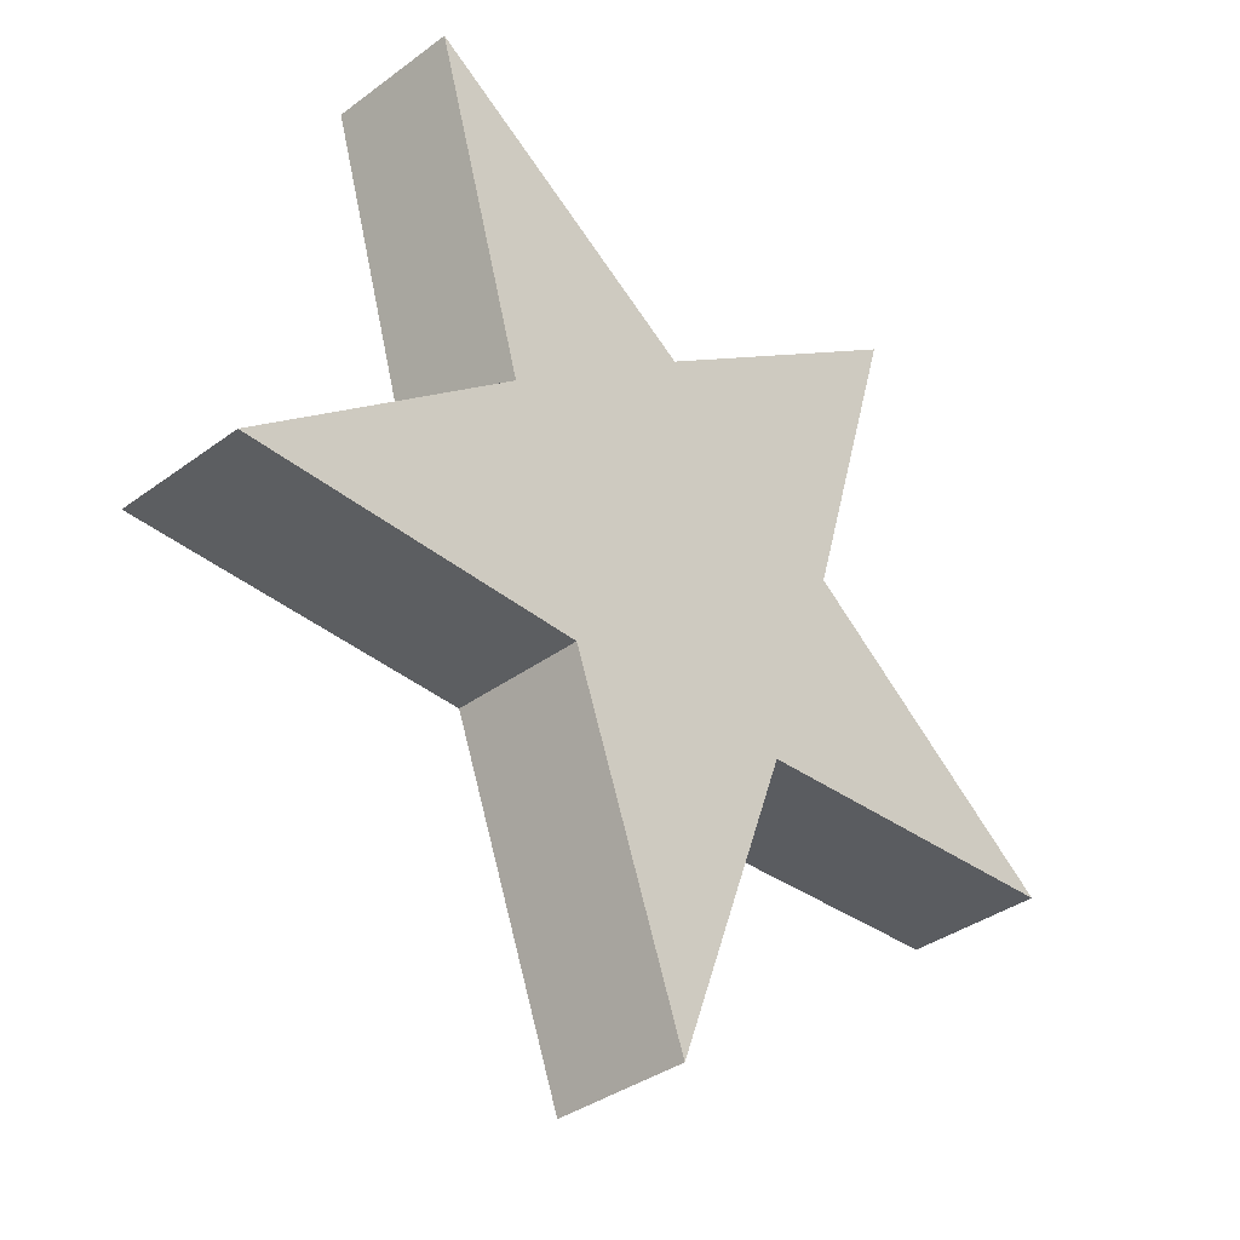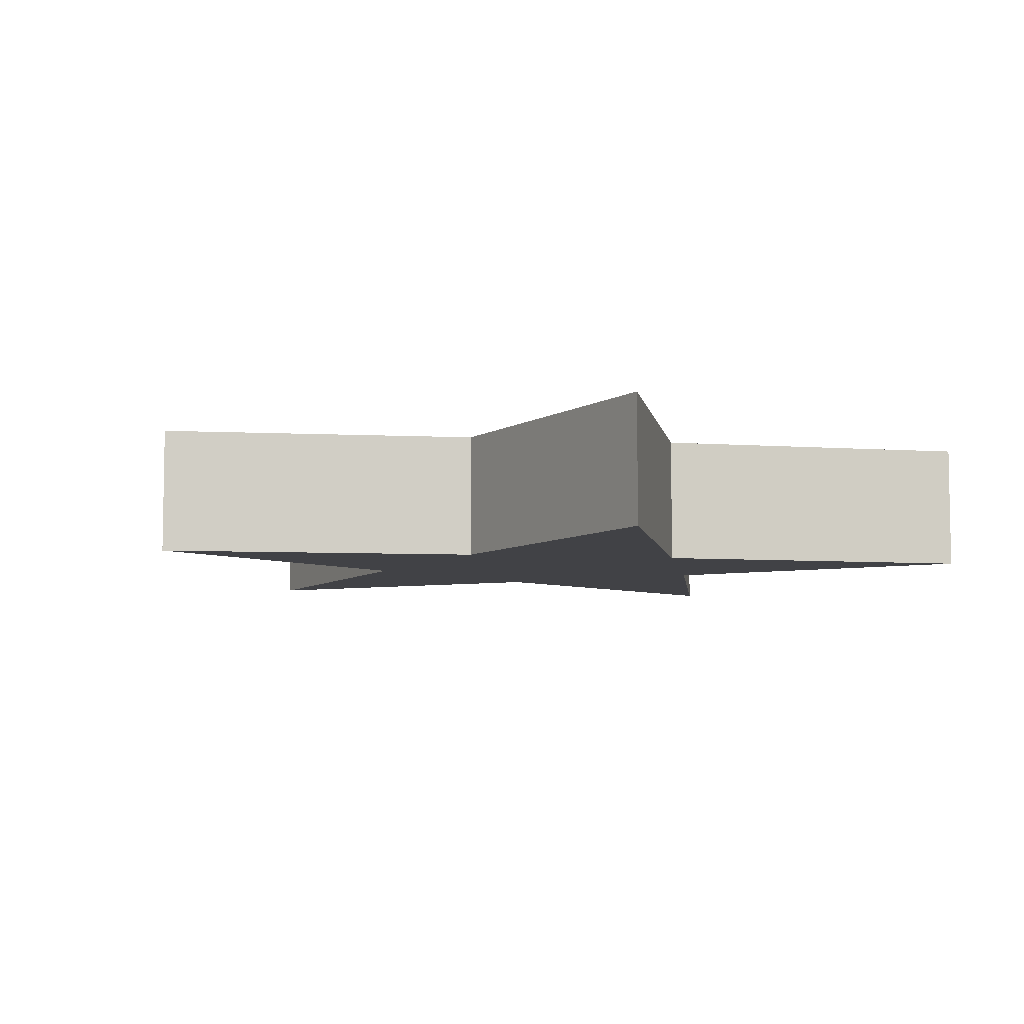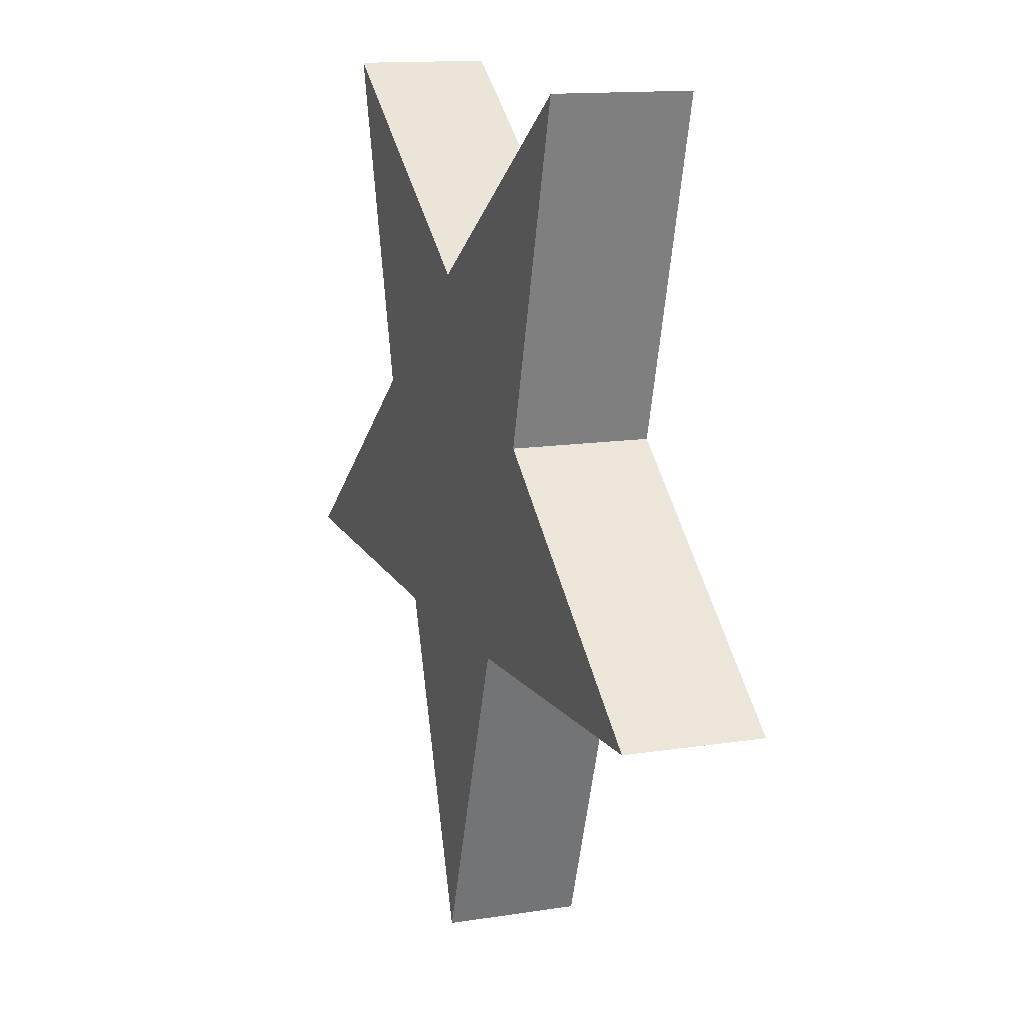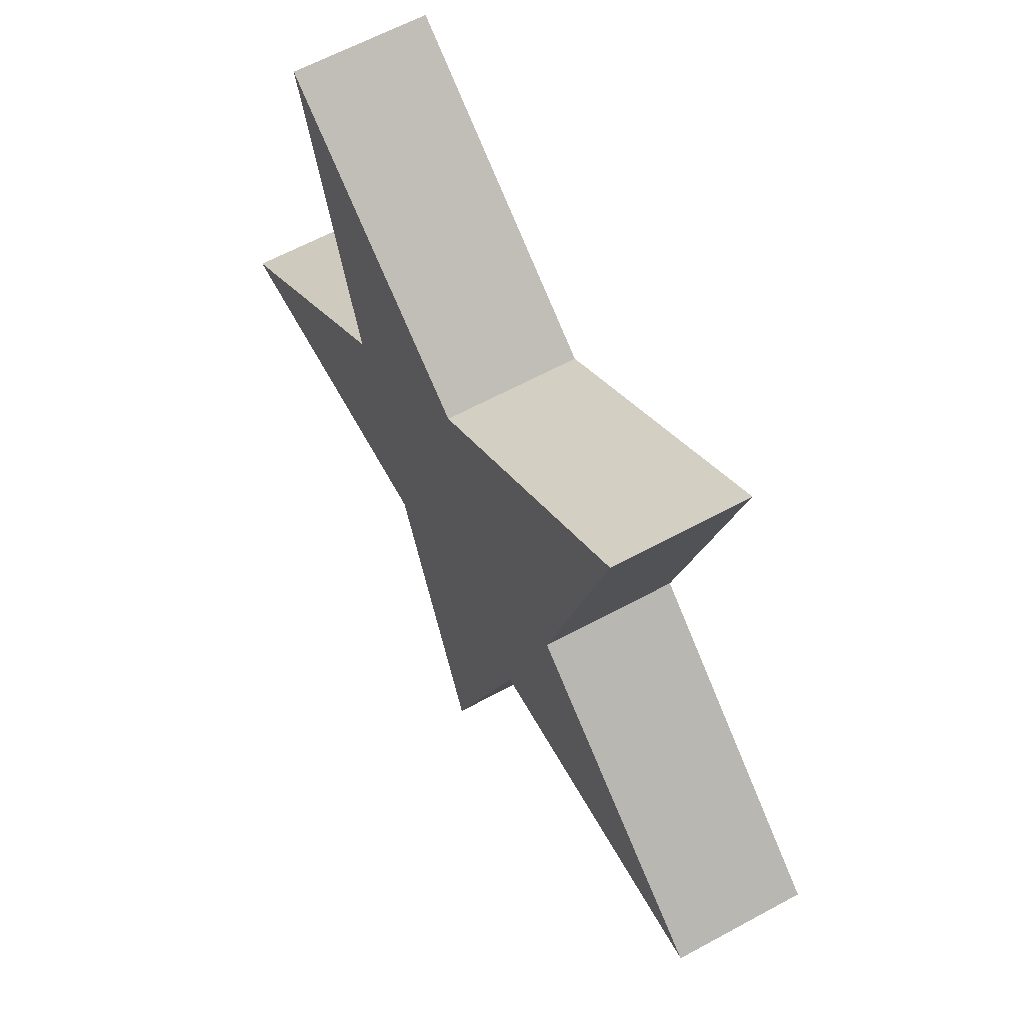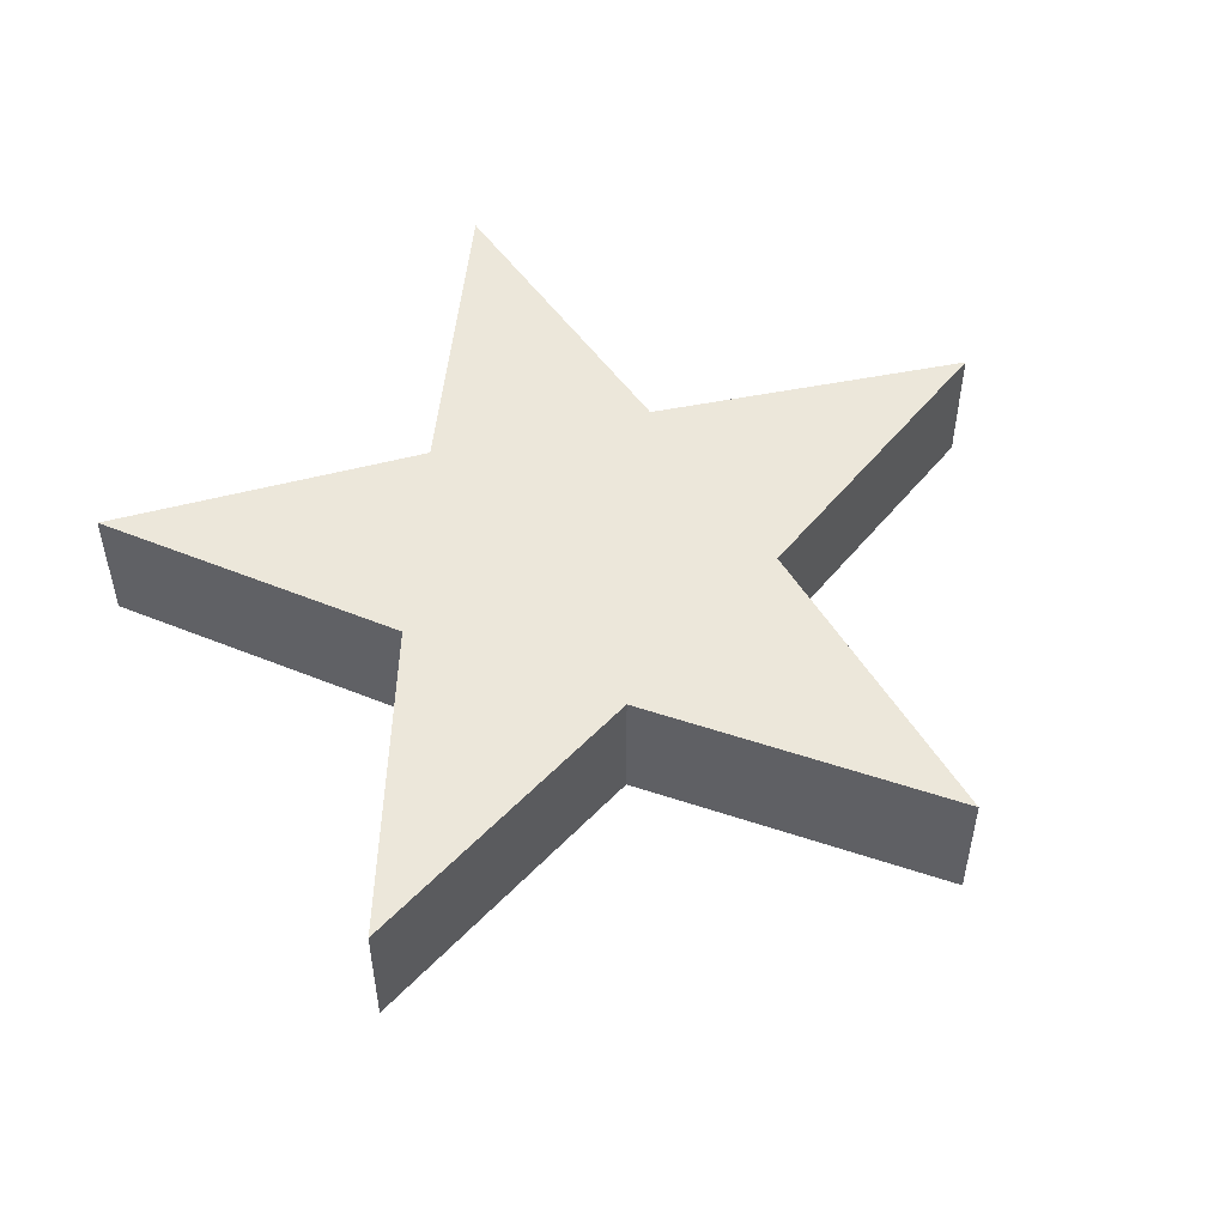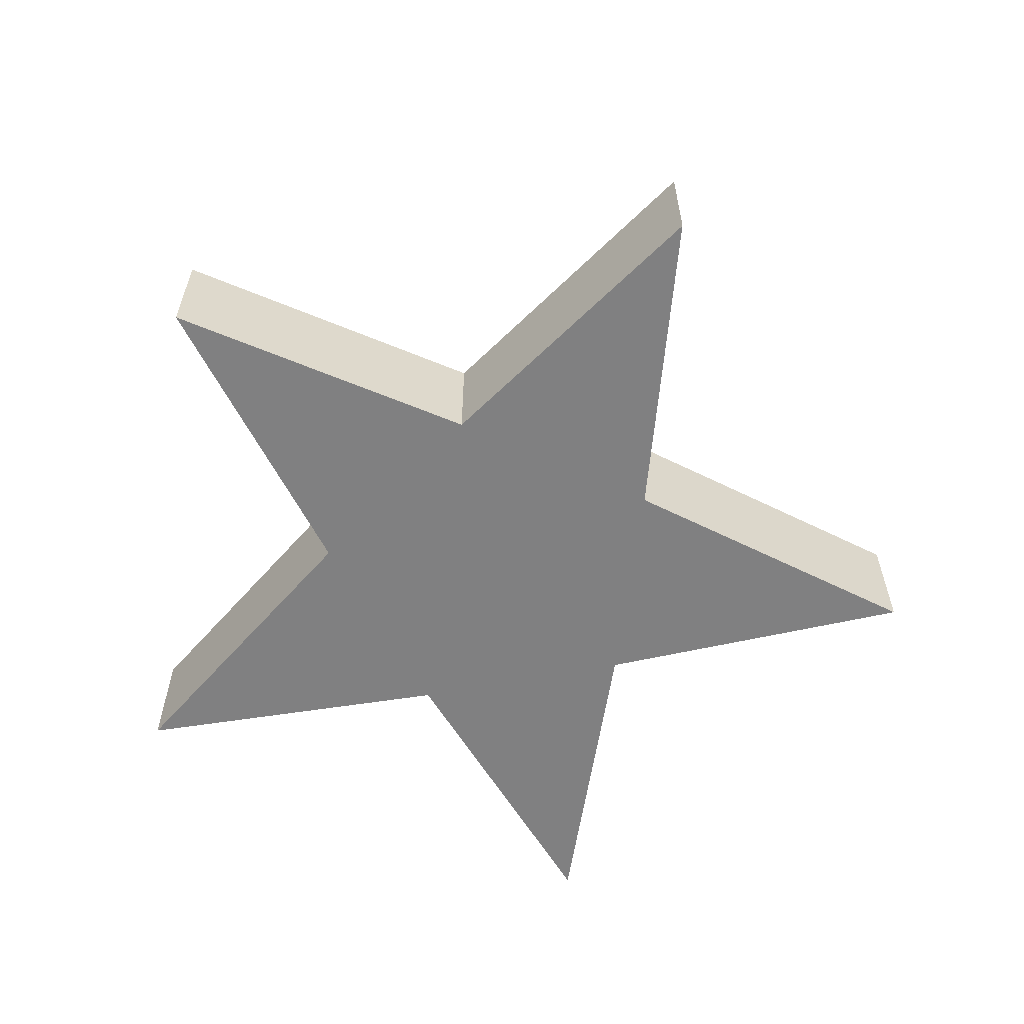
<metadata>
{"format":"obj","ext":"obj","renderer":"f3d","projection":"perspective","resolution":1024,"background":"white","views":[{"elev":-35.9,"azim":-45.7,"up":"+Z"},{"elev":-6.7,"azim":-117.9,"up":"+Y"},{"elev":13.3,"azim":70.2,"up":"+Z"},{"elev":62.2,"azim":-118.9,"up":"+Z"},{"elev":51.6,"azim":129.9,"up":"+Y"},{"elev":-60.1,"azim":155.0,"up":"+Y"}]}
</metadata>
<code>
o Circle_Circle.001
v 0.1436 0.2104 -0.9065
v -0.09839 0.2104 -0.2396
v -0.8074 0.2104 -0.2155
v -0.248 0.2104 0.2208
v -0.4441 0.2104 0.9025
v 0.1436 0.2104 0.5053
v 0.7314 0.2104 0.9025
v 0.5353 0.2104 0.2208
v 1.095 0.2104 -0.2155
v 0.3857 0.2104 -0.2396
v 0.1436 0.2104 -0.9065
v -0.09839 0.2104 -0.2396
v -0.8074 0.2104 -0.2155
v -0.248 0.2104 0.2208
v -0.4441 0.2104 0.9025
v 0.1436 0.2104 0.5053
v 0.7314 0.2104 0.9025
v 0.5353 0.2104 0.2208
v 1.095 0.2104 -0.2155
v 0.3857 0.2104 -0.2396
v 0.1436 0.2104 -0.9065
v -0.09839 0.2104 -0.2396
v -0.8074 0.2104 -0.2155
v -0.248 0.2104 0.2208
v -0.4441 0.2104 0.9025
v 0.1436 0.2104 0.5053
v 0.7314 0.2104 0.9025
v 0.5353 0.2104 0.2208
v 1.095 0.2104 -0.2155
v 0.3857 0.2104 -0.2396
v 0.1436 0.4874 -0.9065
v -0.09839 0.4874 -0.2396
v -0.8074 0.4874 -0.2155
v -0.248 0.4874 0.2208
v -0.4441 0.4874 0.9025
v 0.1436 0.4874 0.5053
v 0.7314 0.4874 0.9025
v 0.5353 0.4874 0.2208
v 1.095 0.4874 -0.2155
v 0.3857 0.4874 -0.2396
f 2 1 10 9 8 7 6 5 4 3
f 13 14 24 23
f 6 7 17 16
f 3 4 14 13
f 10 1 11 20
f 7 8 18 17
f 4 5 15 14
f 1 2 12 11
f 8 9 19 18
f 5 6 16 15
f 2 3 13 12
f 9 10 20 19
f 30 21 31 40
f 20 11 21 30
f 17 18 28 27
f 14 15 25 24
f 11 12 22 21
f 18 19 29 28
f 15 16 26 25
f 12 13 23 22
f 19 20 30 29
f 16 17 27 26
f 32 33 34 35 36 37 38 39 40 31
f 27 28 38 37
f 24 25 35 34
f 21 22 32 31
f 28 29 39 38
f 25 26 36 35
f 22 23 33 32
f 29 30 40 39
f 26 27 37 36
f 23 24 34 33

</code>
